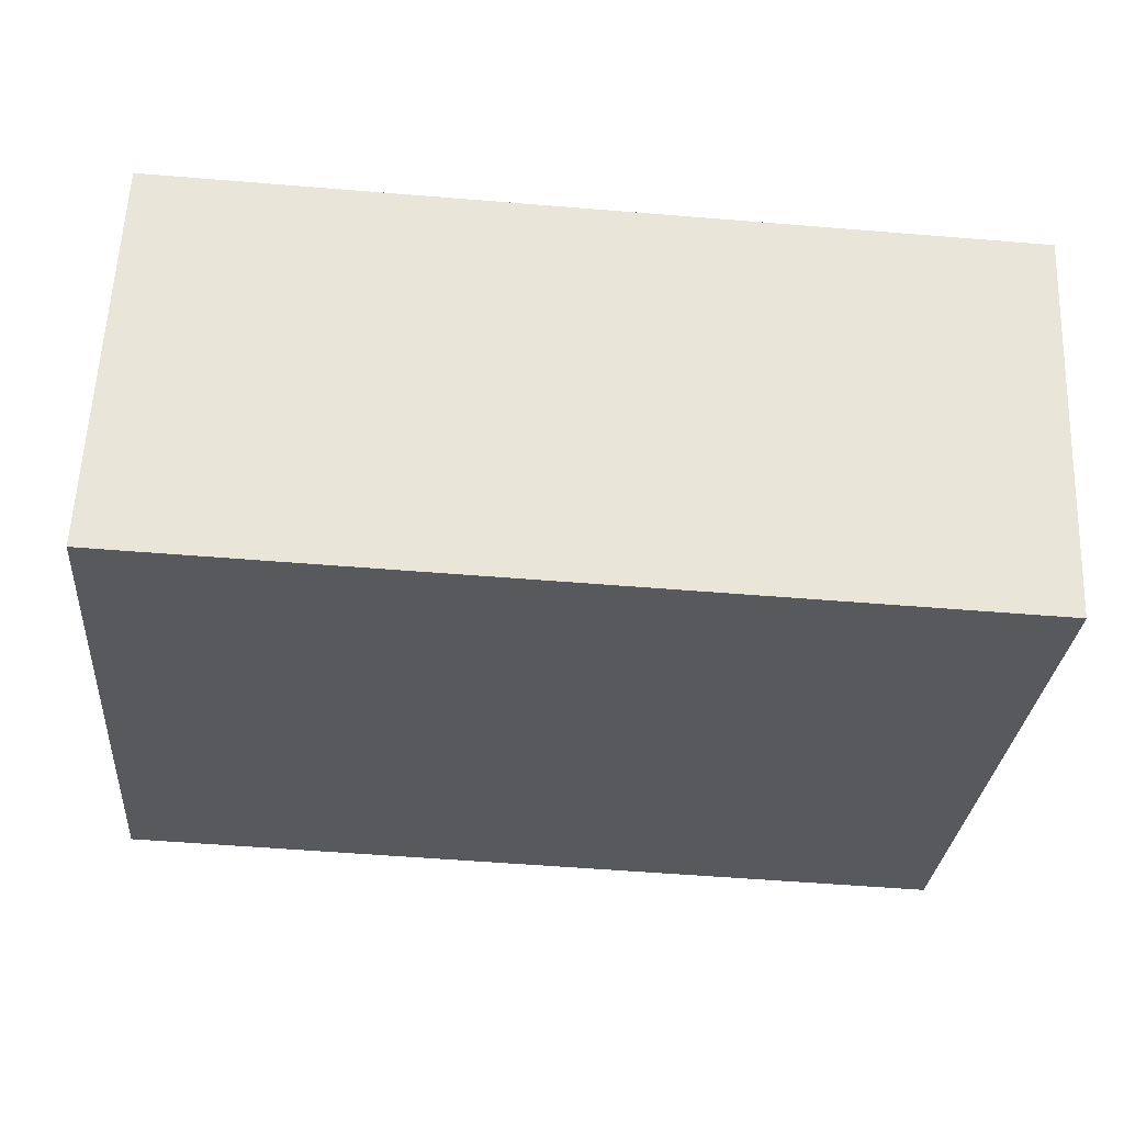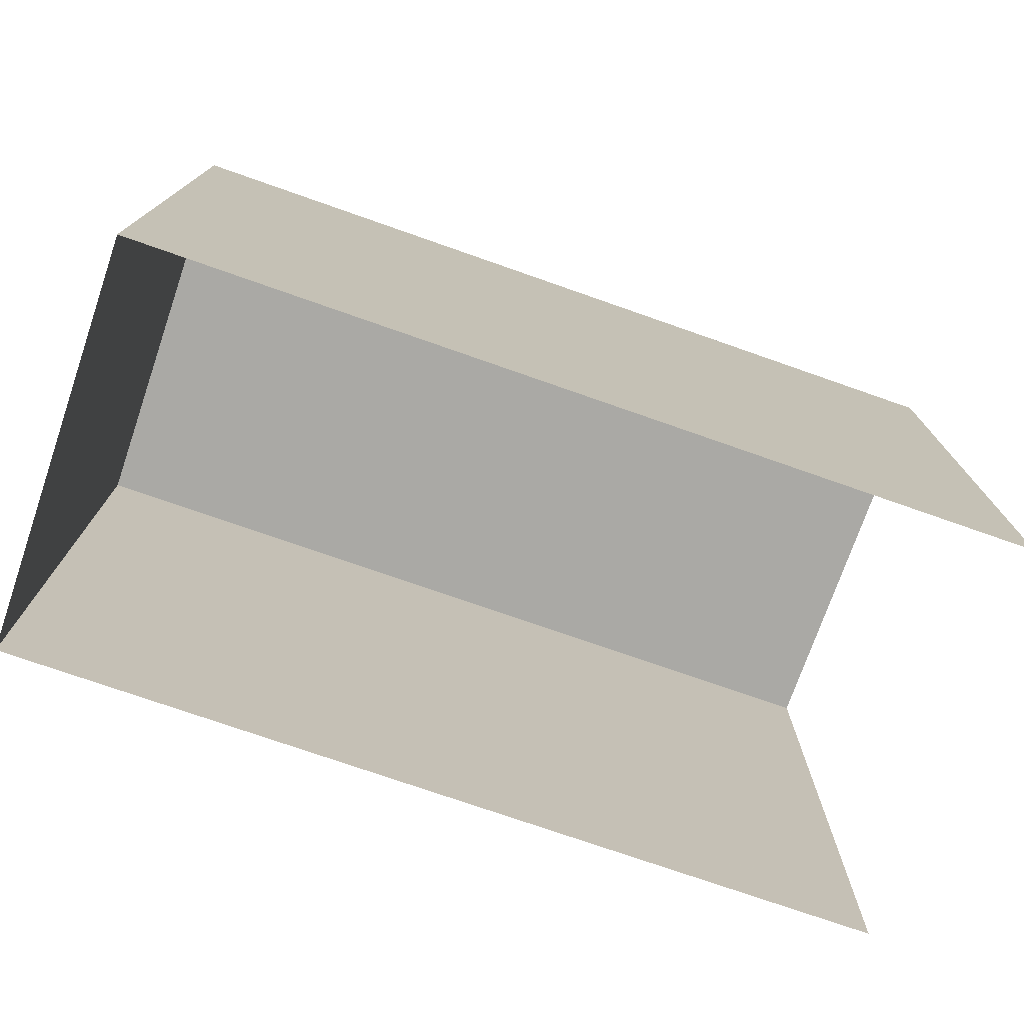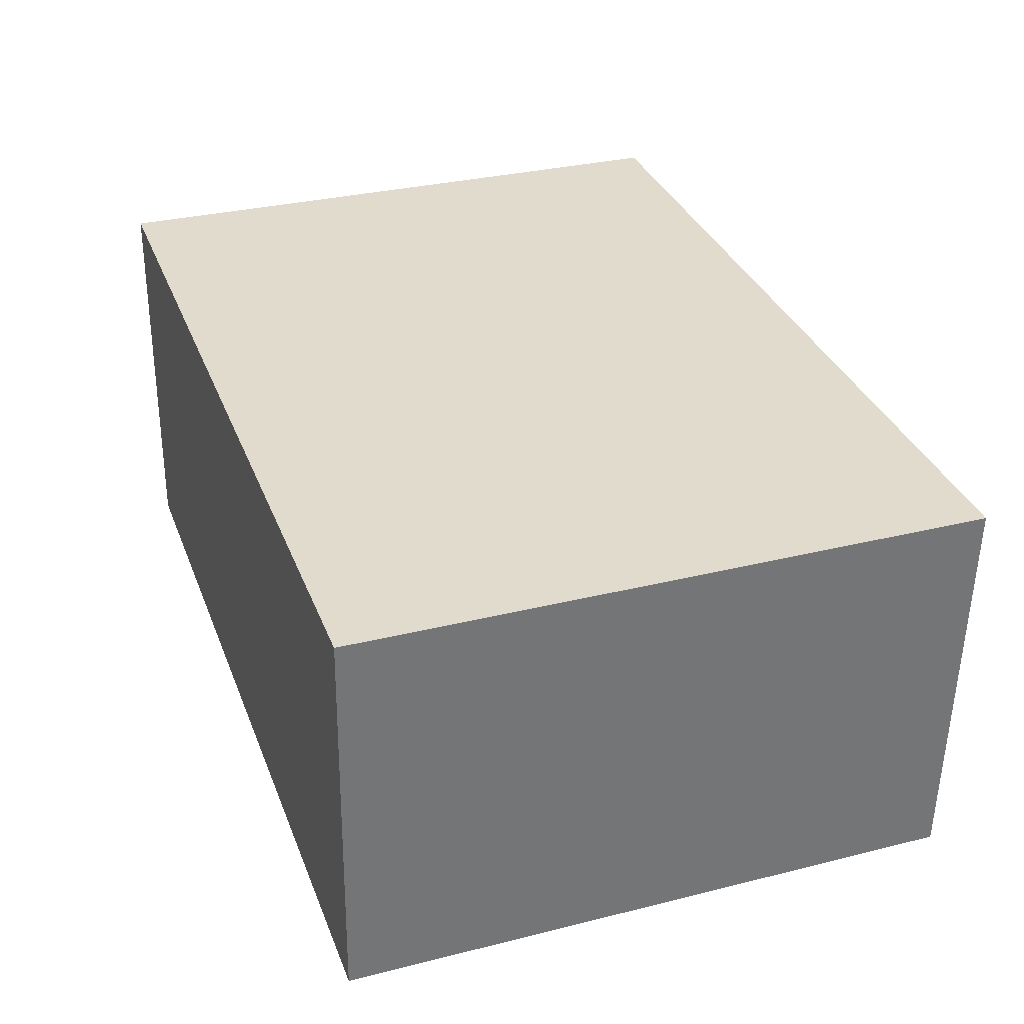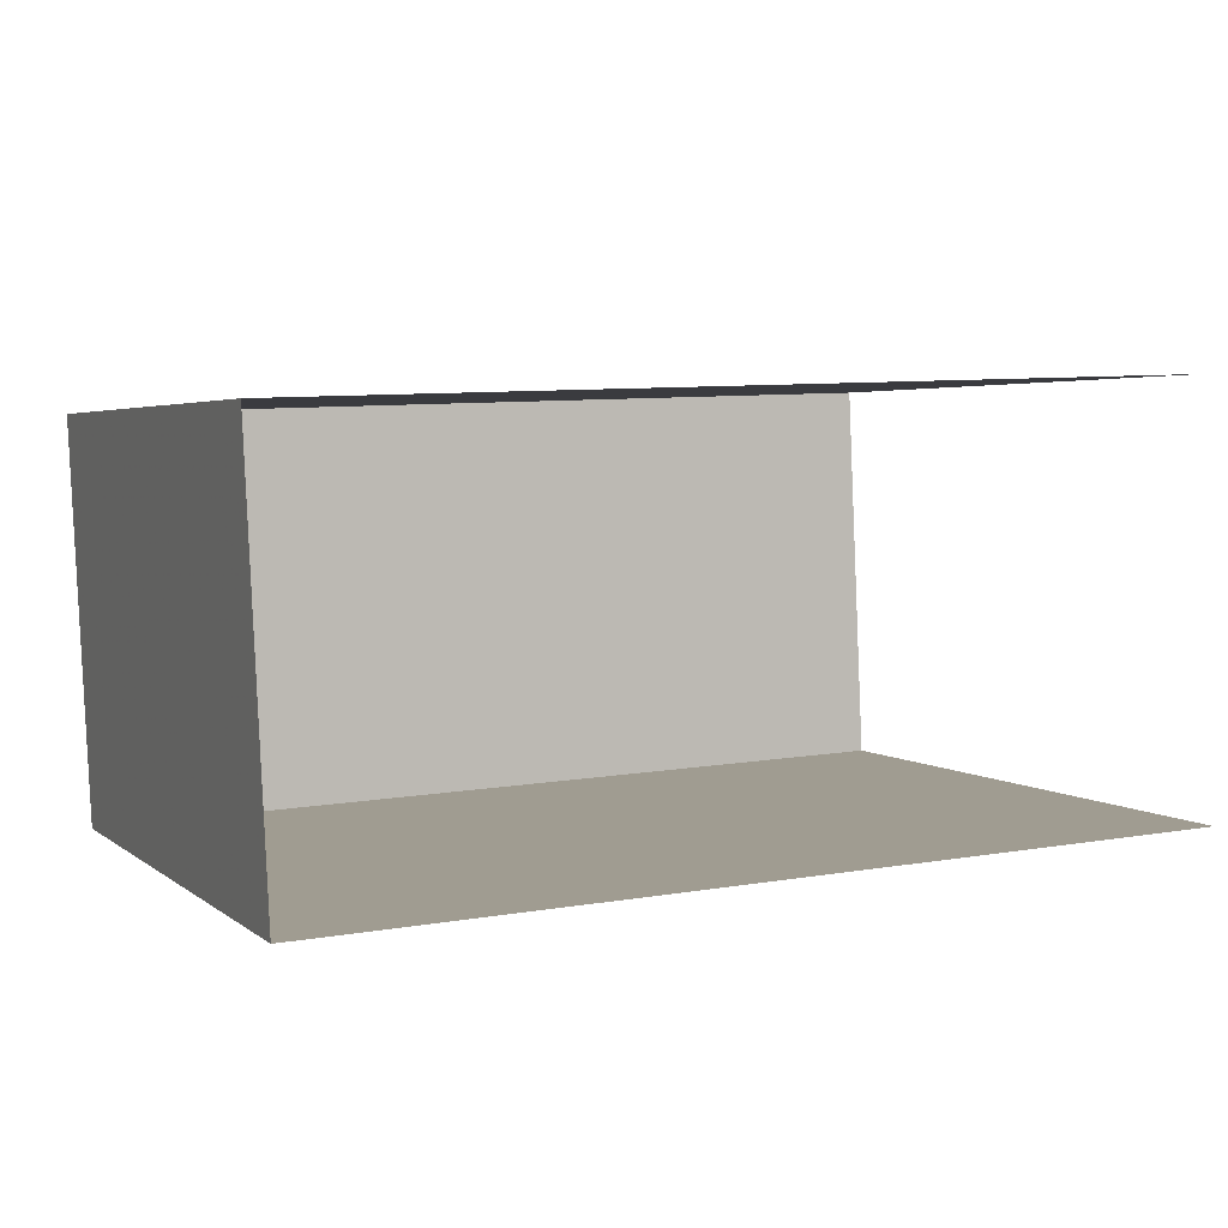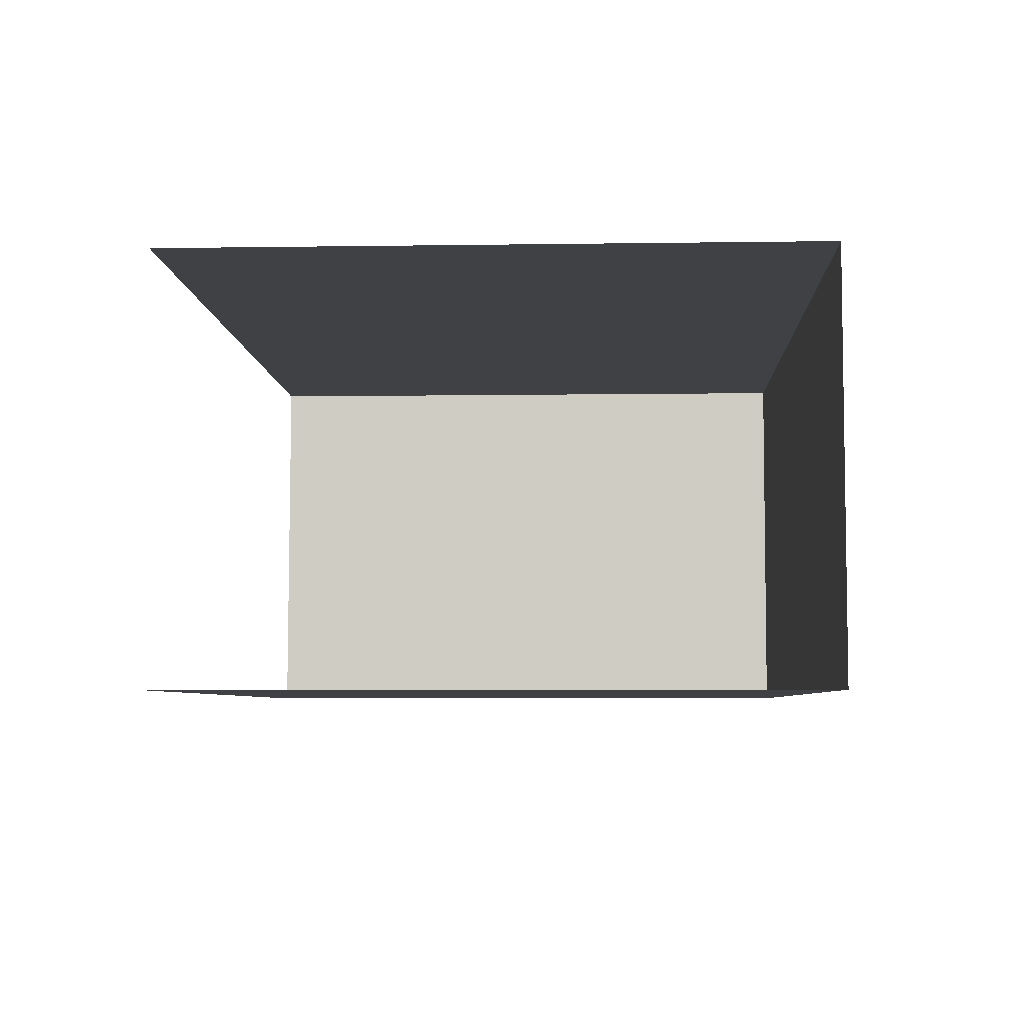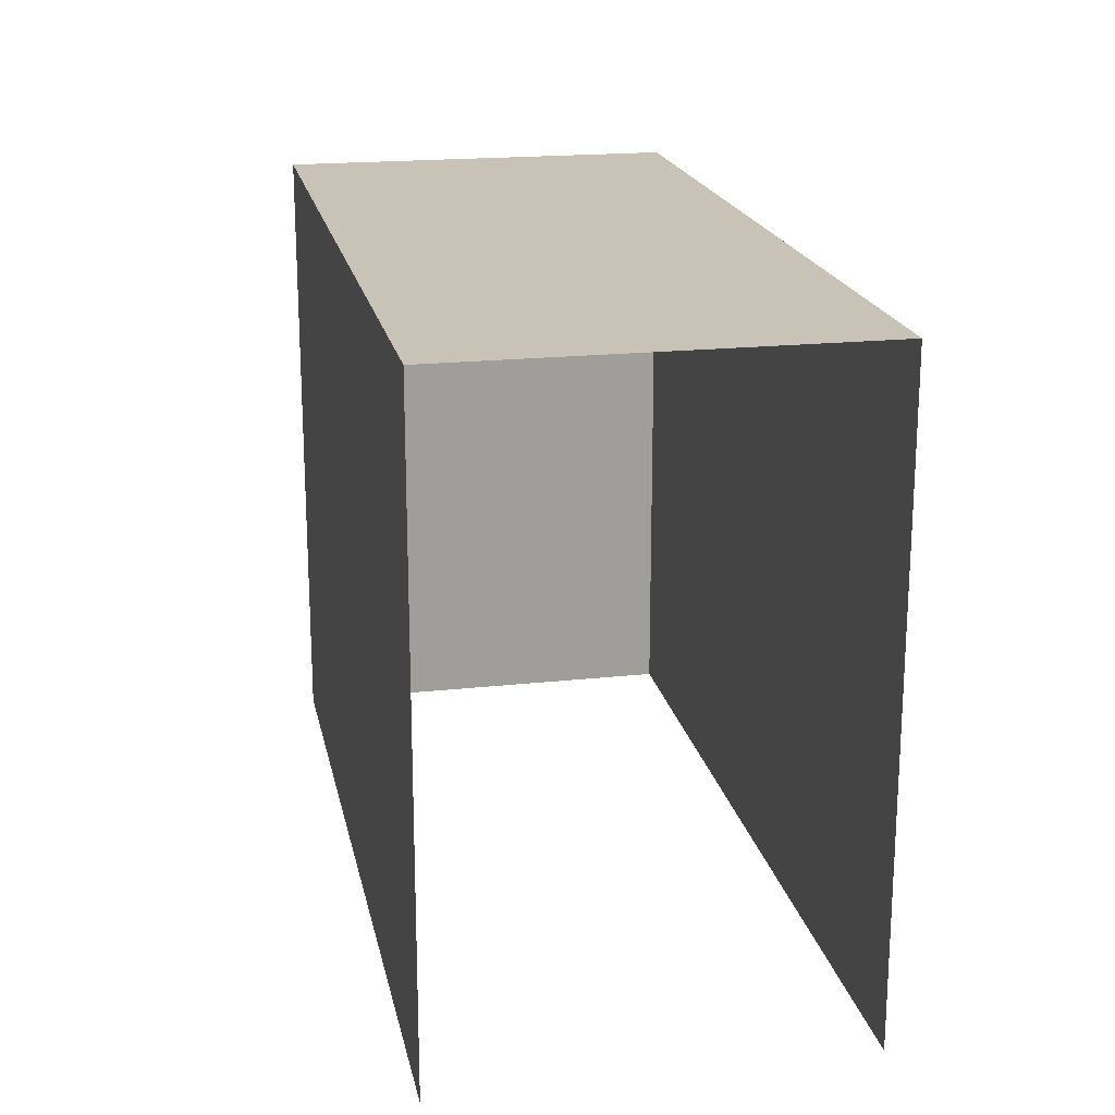
<metadata>
{"format":"obj","ext":"obj","renderer":"f3d","projection":"perspective","resolution":1024,"background":"white","views":[{"elev":-29.8,"azim":-4.3,"up":"+Y"},{"elev":-75.4,"azim":158.5,"up":"+Z"},{"elev":31.8,"azim":70.6,"up":"+Y"},{"elev":3.5,"azim":155.8,"up":"+Y"},{"elev":-3.6,"azim":-87.6,"up":"+Y"},{"elev":19.5,"azim":-103.7,"up":"+Z"}]}
</metadata>
<code>
v -3.721e+05 -1.052e+05 25.36
v -3.721e+05 -1.052e+05 25.36
v -3.721e+05 -1.052e+05 25.36
v -3.721e+05 -1.052e+05 25.36
v -3.721e+05 -1.052e+05 28.85
v -3.721e+05 -1.052e+05 28.85
v -3.721e+05 -1.052e+05 28.85
v -3.721e+05 -1.052e+05 28.85
f 1 2 3
f 1 4 2
f 7 1 3
f 7 6 1
f 5 6 7
f 5 8 6
f 8 2 4
f 8 5 2
f 5 3 2
f 5 7 3
f 8 4 1
f 6 8 1

</code>
